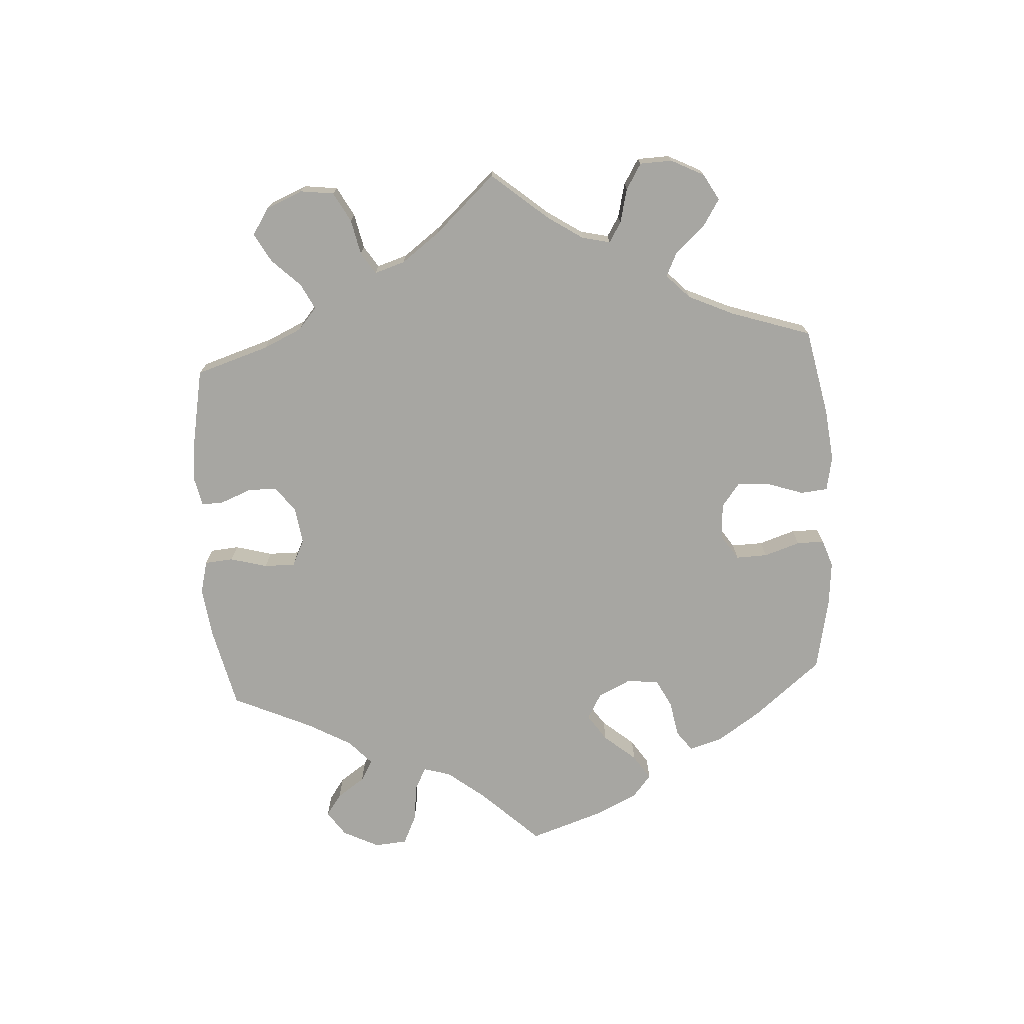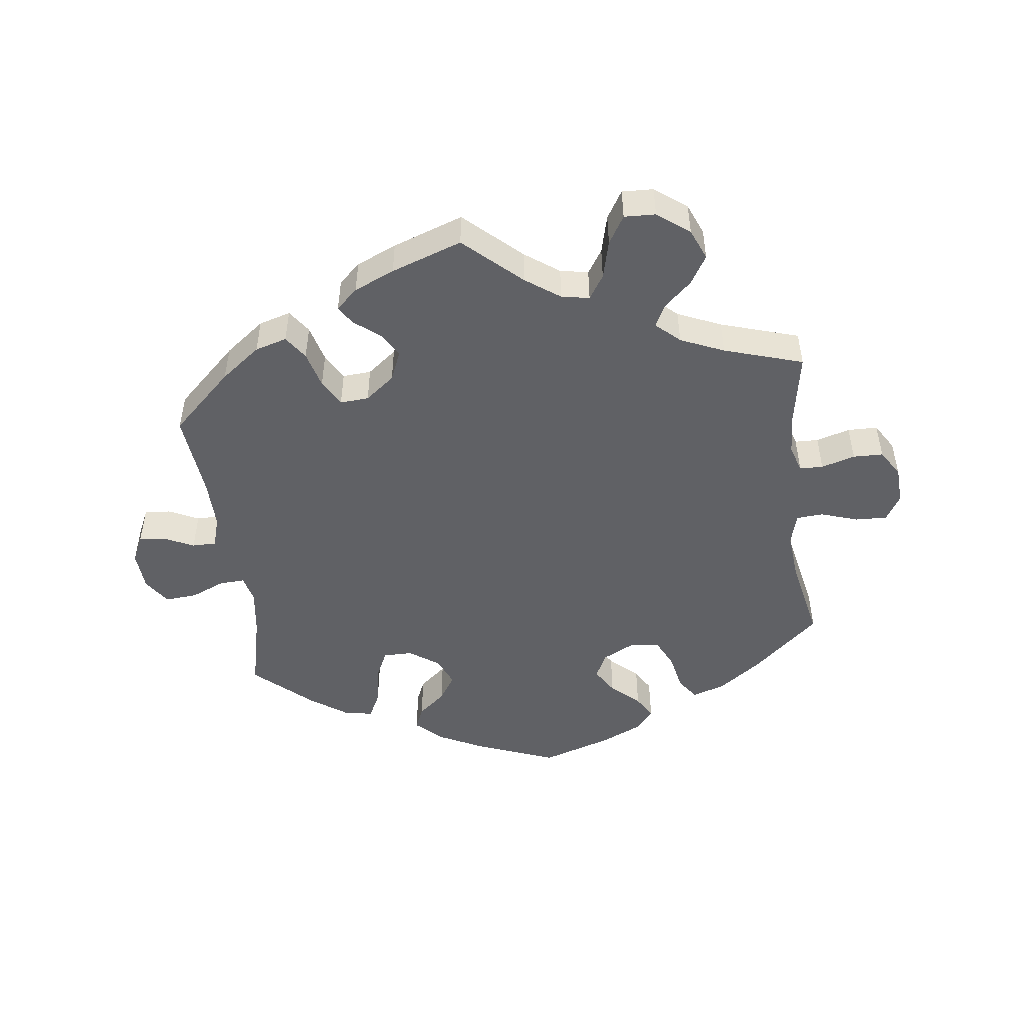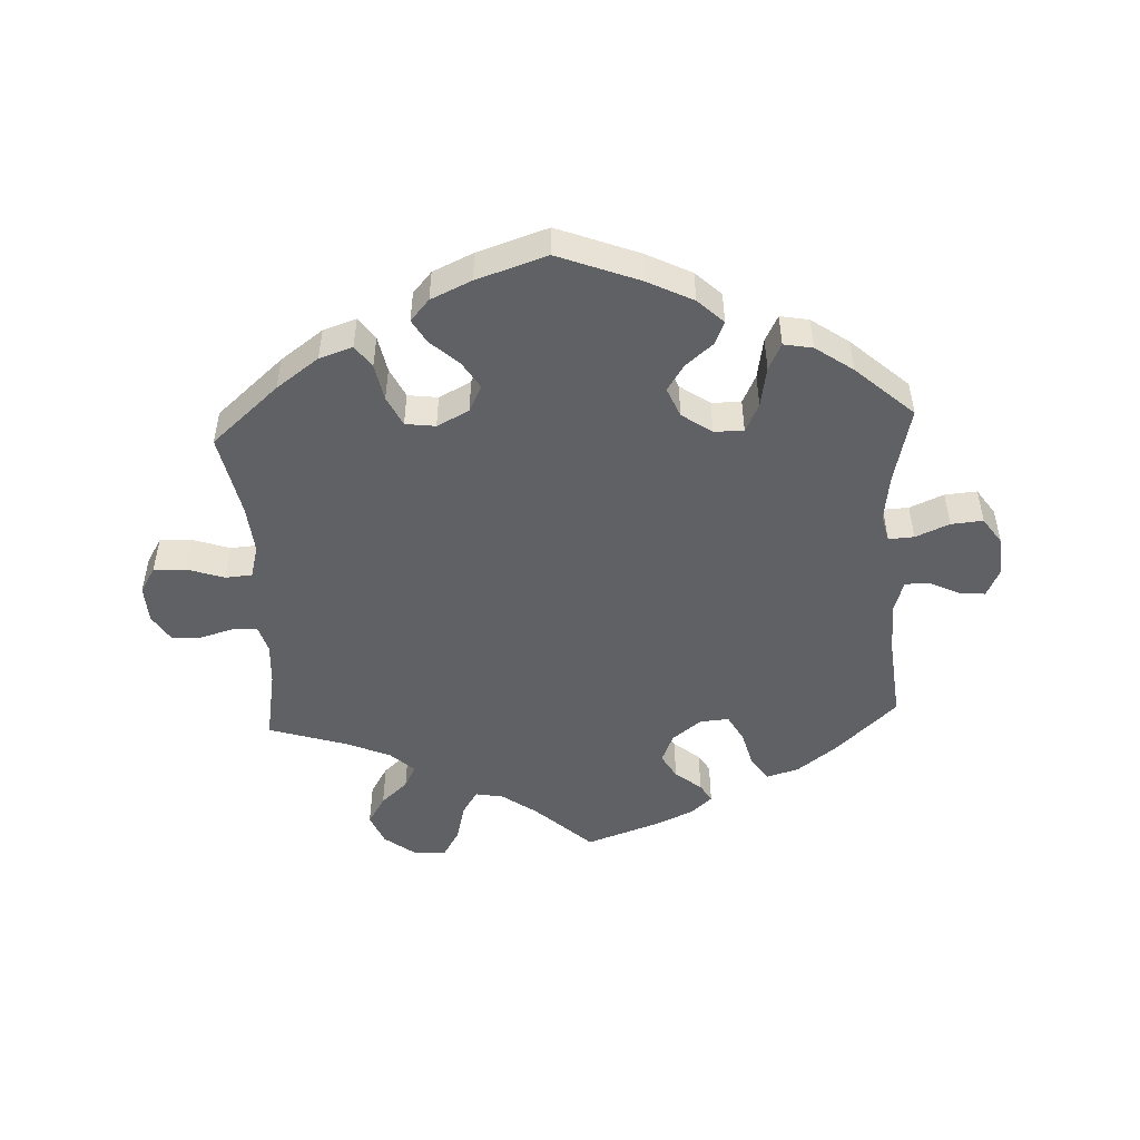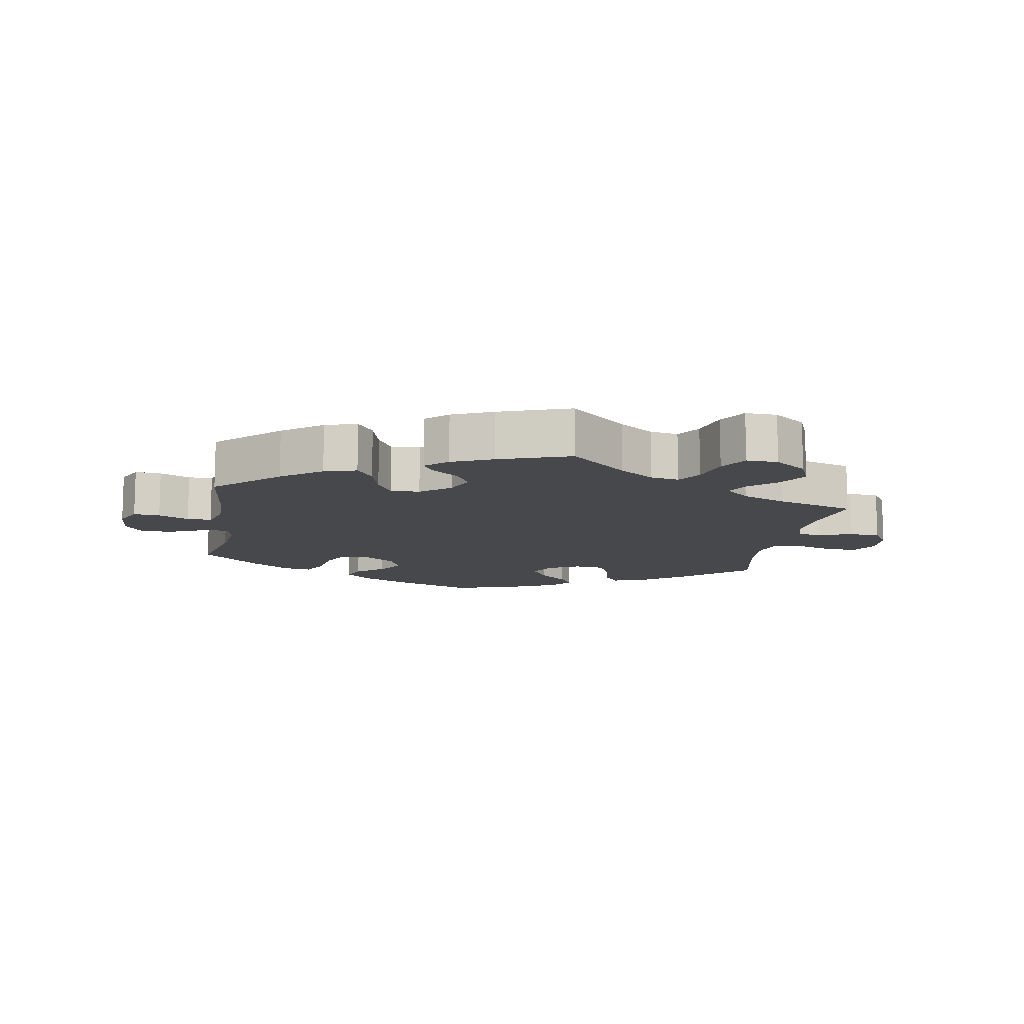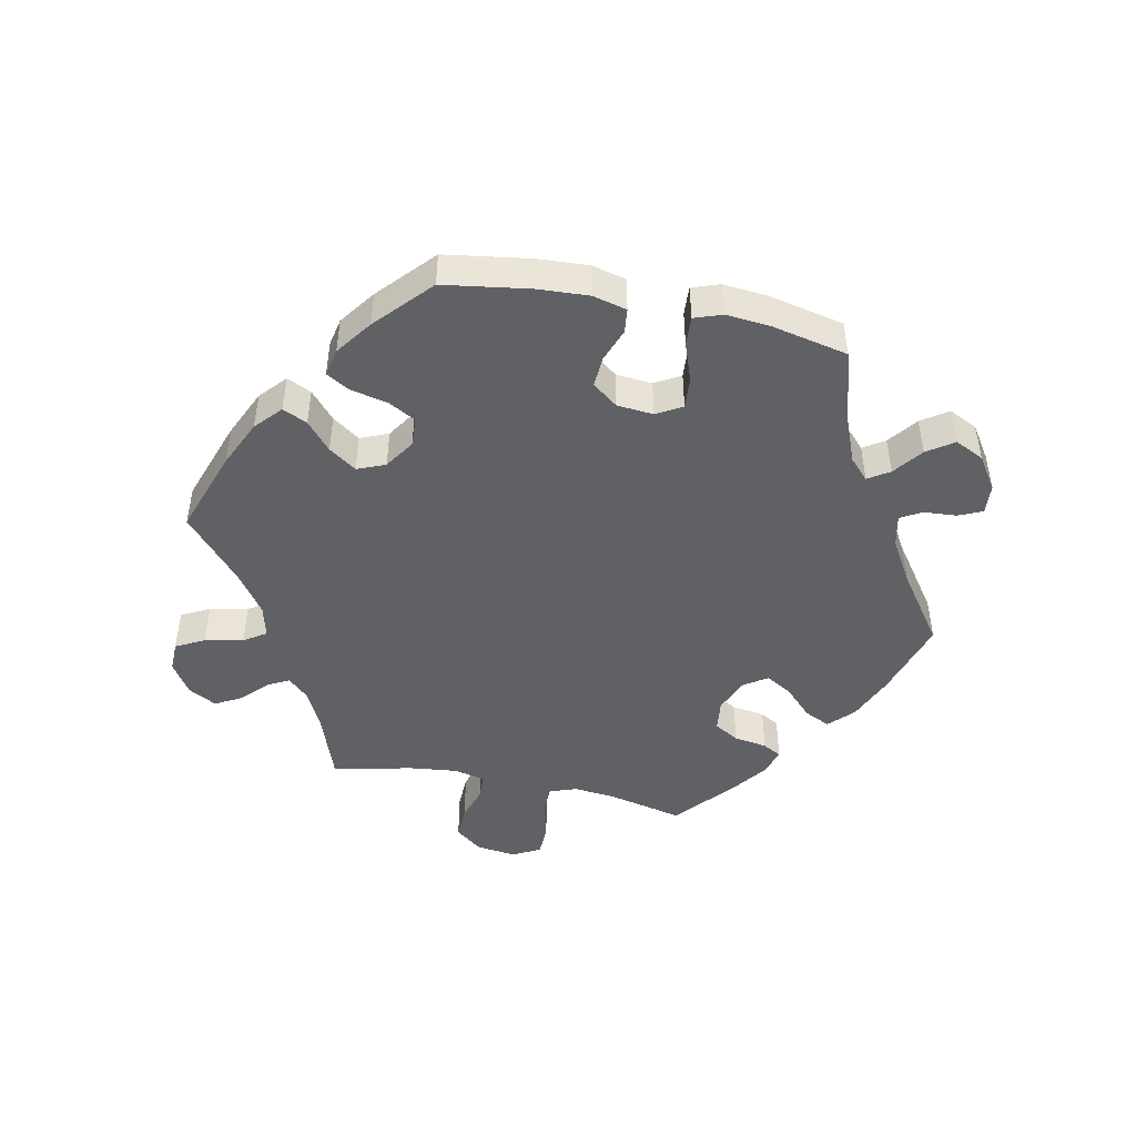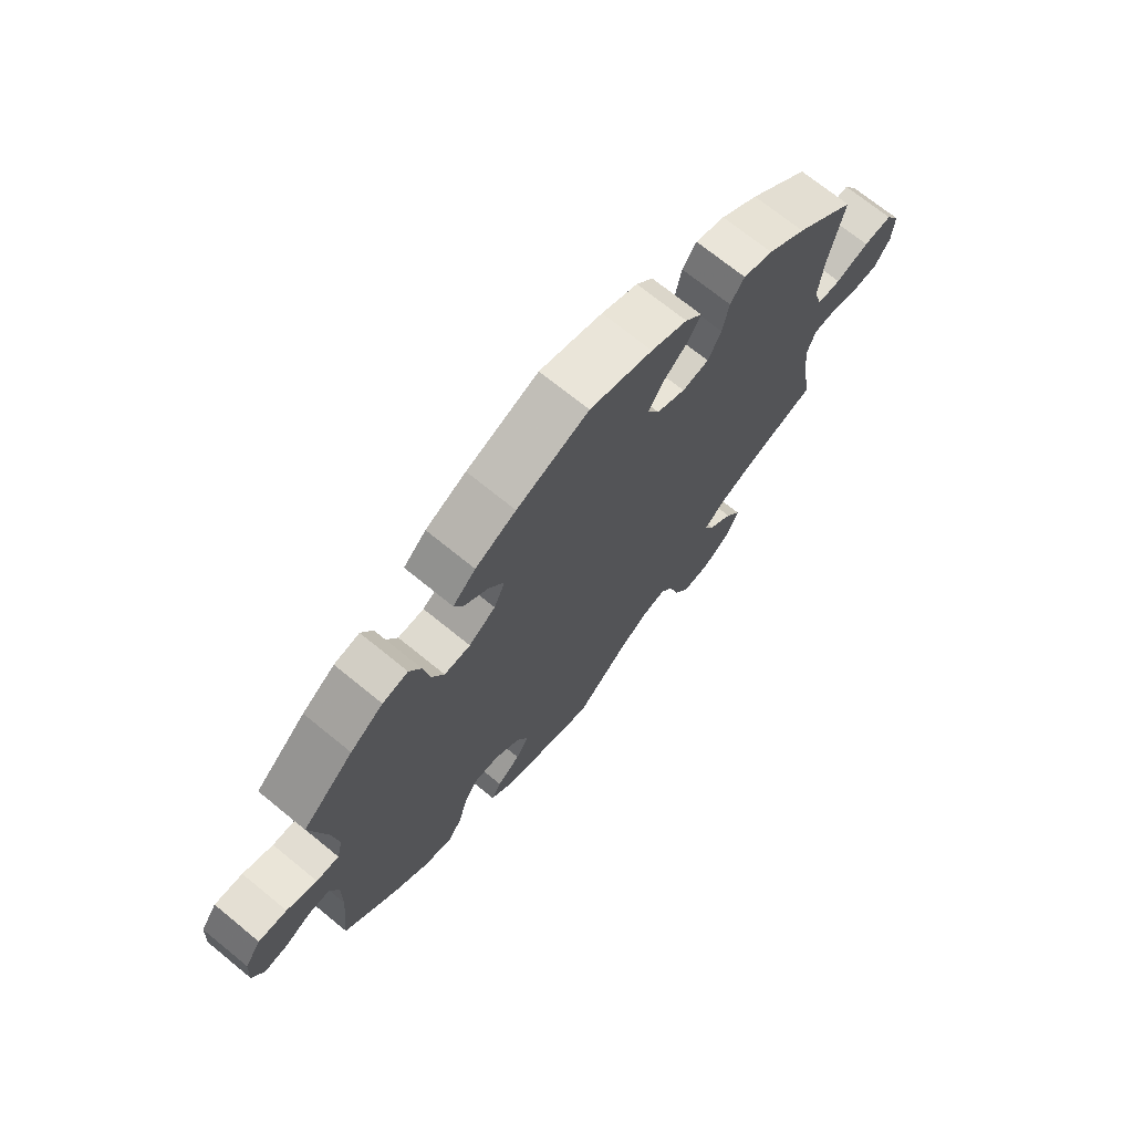
<metadata>
{"format":"obj","ext":"obj","renderer":"f3d","projection":"perspective","resolution":1024,"background":"white","views":[{"elev":-74.0,"azim":-116.3,"up":"+Y"},{"elev":-49.0,"azim":-172.7,"up":"+Y"},{"elev":-49.7,"azim":2.9,"up":"+Y"},{"elev":-11.6,"azim":170.5,"up":"+Y"},{"elev":-46.7,"azim":18.1,"up":"+Y"},{"elev":71.0,"azim":129.2,"up":"+Z"}]}
</metadata>
<code>
v -0.481 0.07 -0.178
v -0.477 0.07 -0.113
v -0.49 0.07 -0.071
v -0.526 0.07 -0.07
v -0.578 0.07 -0.085
v -0.624 0.07 -0.084
v -0.65 0.07 -0.042
v -0.653 0.07 0.015
v -0.629 0.07 0.055
v -0.58 0.07 0.053
v -0.523 0.07 0.034
v -0.482 0.07 0.037
v -0.468 0.07 0.086
v -0.475 0.07 0.162
v -0.501 0.07 0.289
v -0.398 0.07 0.379
v -0.333 0.07 0.426
v -0.282 0.07 0.443
v -0.258 0.07 0.409
v -0.247 0.07 0.353
v -0.225 0.07 0.307
v -0.179 0.07 0.301
v -0.13 0.07 0.326
v -0.11 0.07 0.366
v -0.135 0.07 0.407
v -0.178 0.07 0.446
v -0.199 0.07 0.482
v -0.17 0.07 0.515
v -0.108 0.07 0.543
v 0 0.07 0.578
v 0.124 0.07 0.53
v 0.194 0.07 0.495
v 0.233 0.07 0.458
v 0.218 0.07 0.423
v 0.176 0.07 0.388
v 0.15 0.07 0.348
v 0.169 0.07 0.303
v 0.215 0.07 0.271
v 0.26 0.07 0.271
v 0.281 0.07 0.315
v 0.292 0.07 0.377
v 0.312 0.07 0.417
v 0.356 0.07 0.409
v 0.413 0.07 0.369
v 0.501 0.07 0.29
v 0.473 0.07 0.172
v 0.463 0.07 0.101
v 0.473 0.07 0.059
v 0.512 0.07 0.061
v 0.564 0.07 0.083
v 0.613 0.07 0.087
v 0.641 0.07 0.046
v 0.645 0.07 -0.015
v 0.625 0.07 -0.057
v 0.585 0.07 -0.053
v 0.539 0.07 -0.031
v 0.502 0.07 -0.031
v 0.487 0.07 -0.079
v 0.488 0.07 -0.156
v 0.501 0.07 -0.288
v 0.407 0.07 -0.376
v 0.346 0.07 -0.422
v 0.297 0.07 -0.436
v 0.272 0.07 -0.4
v 0.257 0.07 -0.343
v 0.234 0.07 -0.302
v 0.19 0.07 -0.305
v 0.145 0.07 -0.34
v 0.126 0.07 -0.385
v 0.148 0.07 -0.423
v 0.188 0.07 -0.455
v 0.205 0.07 -0.483
v 0.172 0.07 -0.513
v 0.11 0.07 -0.54
v 0.001 0.07 -0.578
v -0.085 0.07 -0.499
v -0.138 0.07 -0.461
v -0.181 0.07 -0.453
v -0.205 0.07 -0.49
v -0.22 0.07 -0.549
v -0.246 0.07 -0.592
v -0.294 0.07 -0.59
v -0.343 0.07 -0.553
v -0.363 0.07 -0.505
v -0.336 0.07 -0.461
v -0.295 0.07 -0.424
v -0.277 0.07 -0.389
v -0.313 0.07 -0.356
v -0.38 0.07 -0.327
v -0.501 0.07 -0.289
v -0.481 0 -0.178
v -0.477 0 -0.113
v -0.49 0 -0.071
v -0.526 0 -0.07
v -0.578 0 -0.085
v -0.624 0 -0.084
v -0.65 0 -0.042
v -0.653 0 0.015
v -0.629 0 0.055
v -0.58 0 0.053
v -0.523 0 0.034
v -0.482 0 0.037
v -0.468 0 0.086
v -0.475 0 0.162
v -0.501 0 0.289
v -0.398 0 0.379
v -0.333 0 0.426
v -0.282 0 0.443
v -0.258 0 0.409
v -0.247 0 0.353
v -0.225 0 0.307
v -0.179 0 0.301
v -0.13 0 0.326
v -0.11 0 0.366
v -0.135 0 0.407
v -0.178 0 0.446
v -0.199 0 0.482
v -0.17 0 0.515
v -0.108 0 0.543
v 0 0 0.578
v 0.124 0 0.53
v 0.194 0 0.495
v 0.233 0 0.458
v 0.218 0 0.423
v 0.176 0 0.388
v 0.15 0 0.348
v 0.169 0 0.303
v 0.215 0 0.271
v 0.26 0 0.271
v 0.281 0 0.315
v 0.292 0 0.377
v 0.312 0 0.417
v 0.356 0 0.409
v 0.413 0 0.369
v 0.501 0 0.29
v 0.473 0 0.172
v 0.463 0 0.101
v 0.473 0 0.059
v 0.512 0 0.061
v 0.564 0 0.083
v 0.613 0 0.087
v 0.641 0 0.046
v 0.645 0 -0.015
v 0.625 0 -0.057
v 0.585 0 -0.053
v 0.539 0 -0.031
v 0.502 0 -0.031
v 0.487 0 -0.079
v 0.488 0 -0.156
v 0.501 0 -0.288
v 0.407 0 -0.376
v 0.346 0 -0.422
v 0.297 0 -0.436
v 0.272 0 -0.4
v 0.257 0 -0.343
v 0.234 0 -0.302
v 0.19 0 -0.305
v 0.145 0 -0.34
v 0.126 0 -0.385
v 0.148 0 -0.423
v 0.188 0 -0.455
v 0.205 0 -0.483
v 0.172 0 -0.513
v 0.11 0 -0.54
v 0.001 0 -0.578
v -0.085 0 -0.499
v -0.138 0 -0.461
v -0.181 0 -0.453
v -0.205 0 -0.49
v -0.22 0 -0.549
v -0.246 0 -0.592
v -0.294 0 -0.59
v -0.343 0 -0.553
v -0.363 0 -0.505
v -0.336 0 -0.461
v -0.295 0 -0.424
v -0.277 0 -0.389
v -0.313 0 -0.356
v -0.38 0 -0.327
v -0.501 0 -0.289
f 89 90 1
f 88 89 1 2
f 87 88 2 3
f 83 84 85 86
f 83 86 87
f 82 83 87
f 79 80 81 82
f 78 79 82 87
f 77 78 87 3
f 73 74 75 76
f 73 76 77 3
f 70 71 72 73
f 69 70 73 3
f 62 63 64 65
f 62 65 66
f 59 60 61 62
f 58 59 62 66
f 57 58 66 67
f 53 54 55 56
f 53 56 57
f 52 53 57
f 49 50 51 52
f 48 49 52 57
f 43 44 45 46
f 43 46 47
f 40 41 42 43
f 39 40 43 47
f 38 39 47 48
f 32 33 34 35
f 32 35 36
f 31 32 36
f 30 31 36
f 29 30 36 37
f 25 26 27 28
f 24 25 28 29
f 17 18 19 20
f 17 20 21
f 14 15 16 17
f 13 14 17 21
f 12 13 21 22
f 8 9 10 11
f 8 11 12
f 7 8 12
f 4 5 6 7
f 3 4 7 12
f 68 69 3 12
f 37 38 48 57
f 24 29 37 57
f 23 24 57 67
f 23 67 68
f 12 22 23 68
f 91 180 179
f 92 91 179 178
f 93 92 178 177
f 176 175 174 173
f 177 176 173
f 177 173 172
f 172 171 170 169
f 177 172 169 168
f 93 177 168 167
f 166 165 164 163
f 93 167 166 163
f 163 162 161 160
f 93 163 160 159
f 155 154 153 152
f 156 155 152
f 152 151 150 149
f 156 152 149 148
f 157 156 148 147
f 146 145 144 143
f 147 146 143
f 147 143 142
f 142 141 140 139
f 147 142 139 138
f 136 135 134 133
f 137 136 133
f 133 132 131 130
f 137 133 130 129
f 138 137 129 128
f 125 124 123 122
f 126 125 122
f 126 122 121
f 126 121 120
f 127 126 120 119
f 118 117 116 115
f 119 118 115 114
f 110 109 108 107
f 111 110 107
f 107 106 105 104
f 111 107 104 103
f 112 111 103 102
f 101 100 99 98
f 102 101 98
f 102 98 97
f 97 96 95 94
f 102 97 94 93
f 102 93 159 158
f 147 138 128 127
f 147 127 119 114
f 157 147 114 113
f 158 157 113
f 158 113 112 102
f 1 91 92 2
f 2 92 93 3
f 3 93 94 4
f 4 94 95 5
f 5 95 96 6
f 6 96 97 7
f 7 97 98 8
f 8 98 99 9
f 9 99 100 10
f 10 100 101 11
f 11 101 102 12
f 12 102 103 13
f 13 103 104 14
f 14 104 105 15
f 15 105 106 16
f 16 106 107 17
f 17 107 108 18
f 18 108 109 19
f 19 109 110 20
f 20 110 111 21
f 21 111 112 22
f 22 112 113 23
f 23 113 114 24
f 24 114 115 25
f 25 115 116 26
f 26 116 117 27
f 27 117 118 28
f 28 118 119 29
f 29 119 120 30
f 30 120 121 31
f 31 121 122 32
f 32 122 123 33
f 33 123 124 34
f 34 124 125 35
f 35 125 126 36
f 36 126 127 37
f 37 127 128 38
f 38 128 129 39
f 39 129 130 40
f 40 130 131 41
f 41 131 132 42
f 42 132 133 43
f 43 133 134 44
f 44 134 135 45
f 45 135 136 46
f 46 136 137 47
f 47 137 138 48
f 48 138 139 49
f 49 139 140 50
f 50 140 141 51
f 51 141 142 52
f 52 142 143 53
f 53 143 144 54
f 54 144 145 55
f 55 145 146 56
f 56 146 147 57
f 57 147 148 58
f 58 148 149 59
f 59 149 150 60
f 60 150 151 61
f 61 151 152 62
f 62 152 153 63
f 63 153 154 64
f 64 154 155 65
f 65 155 156 66
f 66 156 157 67
f 67 157 158 68
f 68 158 159 69
f 69 159 160 70
f 70 160 161 71
f 71 161 162 72
f 72 162 163 73
f 73 163 164 74
f 74 164 165 75
f 75 165 166 76
f 76 166 167 77
f 77 167 168 78
f 78 168 169 79
f 79 169 170 80
f 80 170 171 81
f 81 171 172 82
f 82 172 173 83
f 83 173 174 84
f 84 174 175 85
f 85 175 176 86
f 86 176 177 87
f 87 177 178 88
f 88 178 179 89
f 89 179 180 90
f 90 180 91 1

</code>
